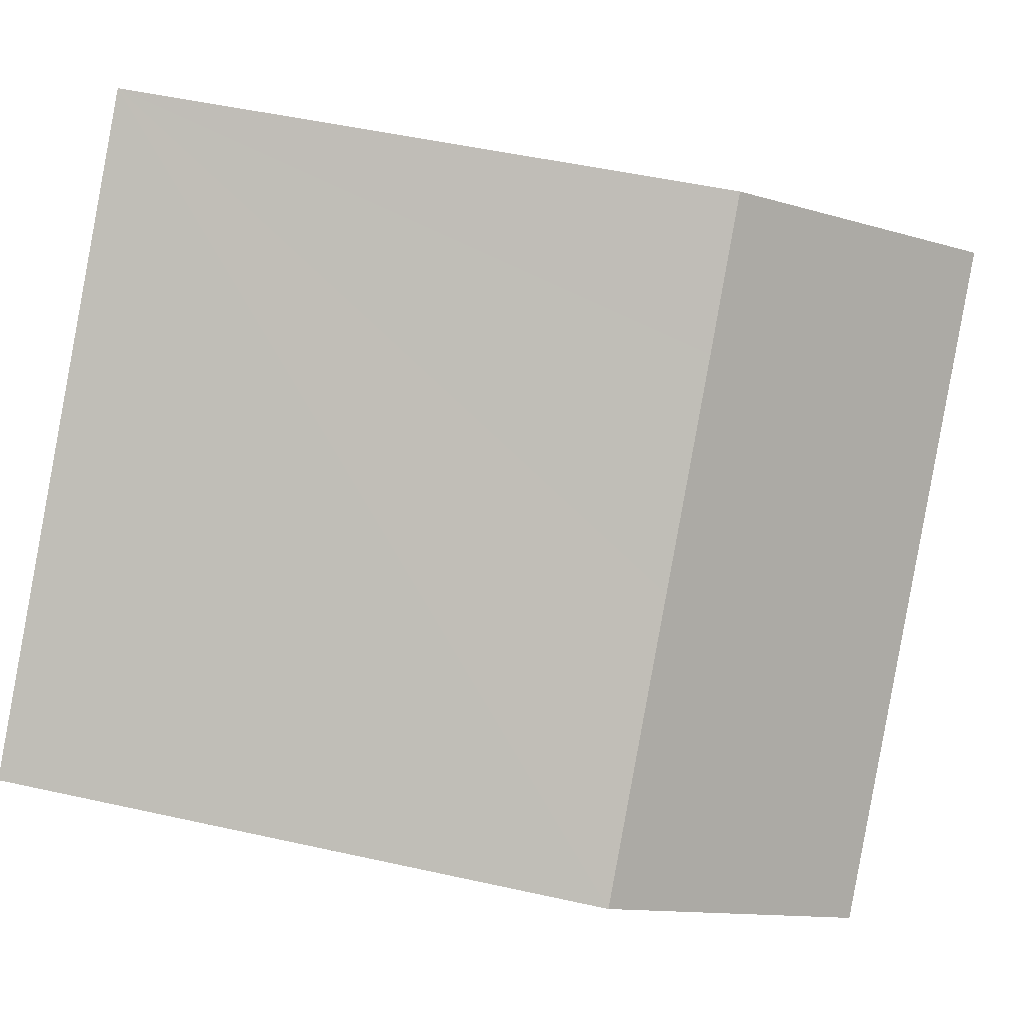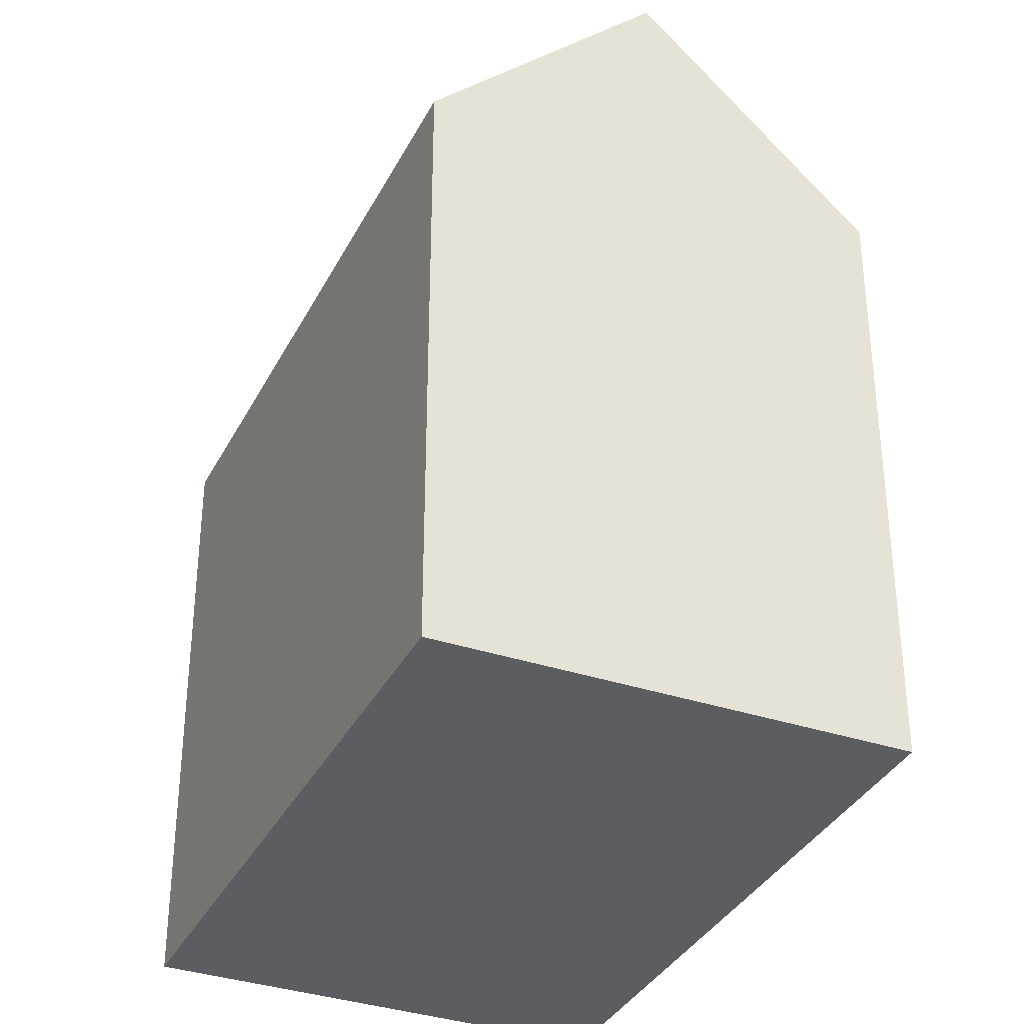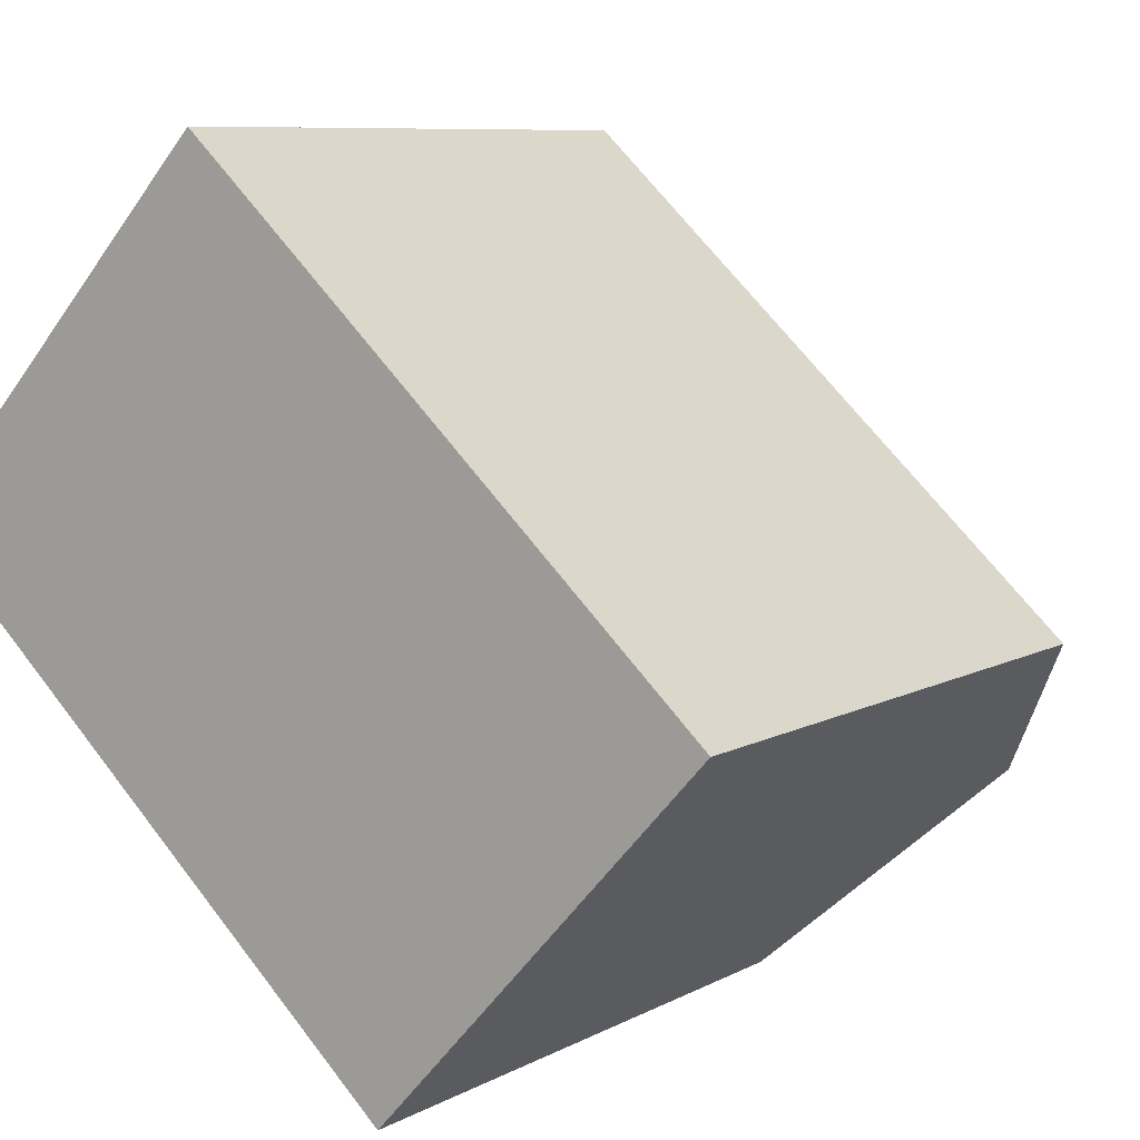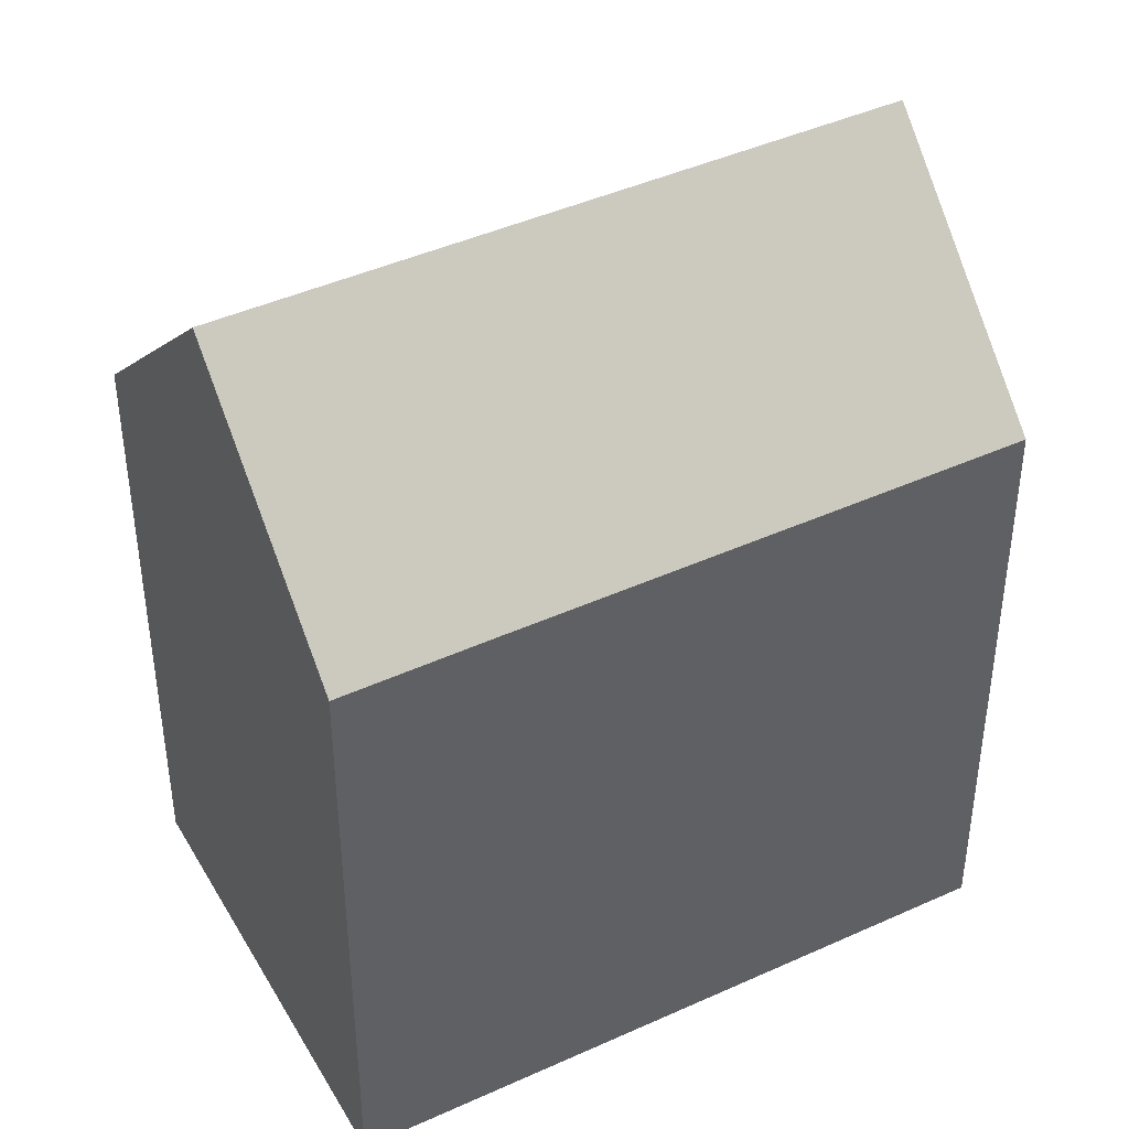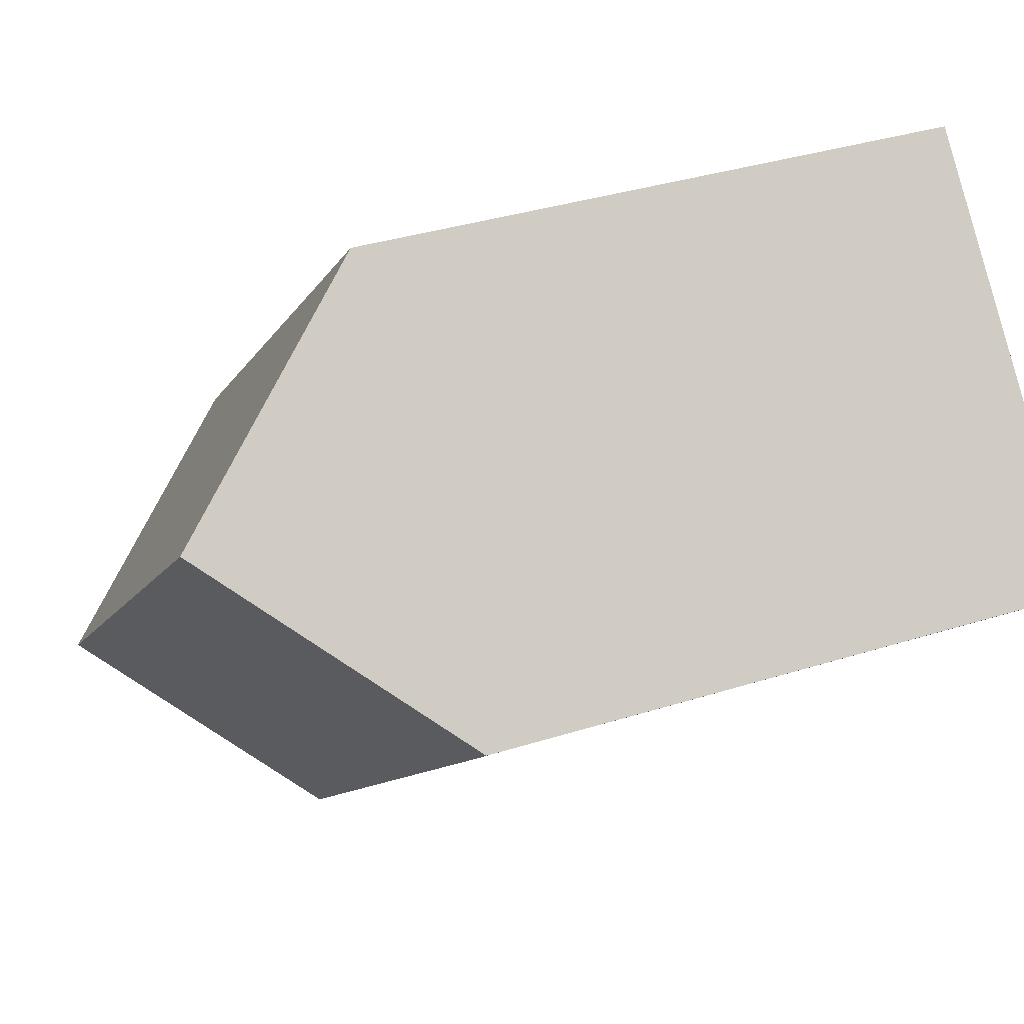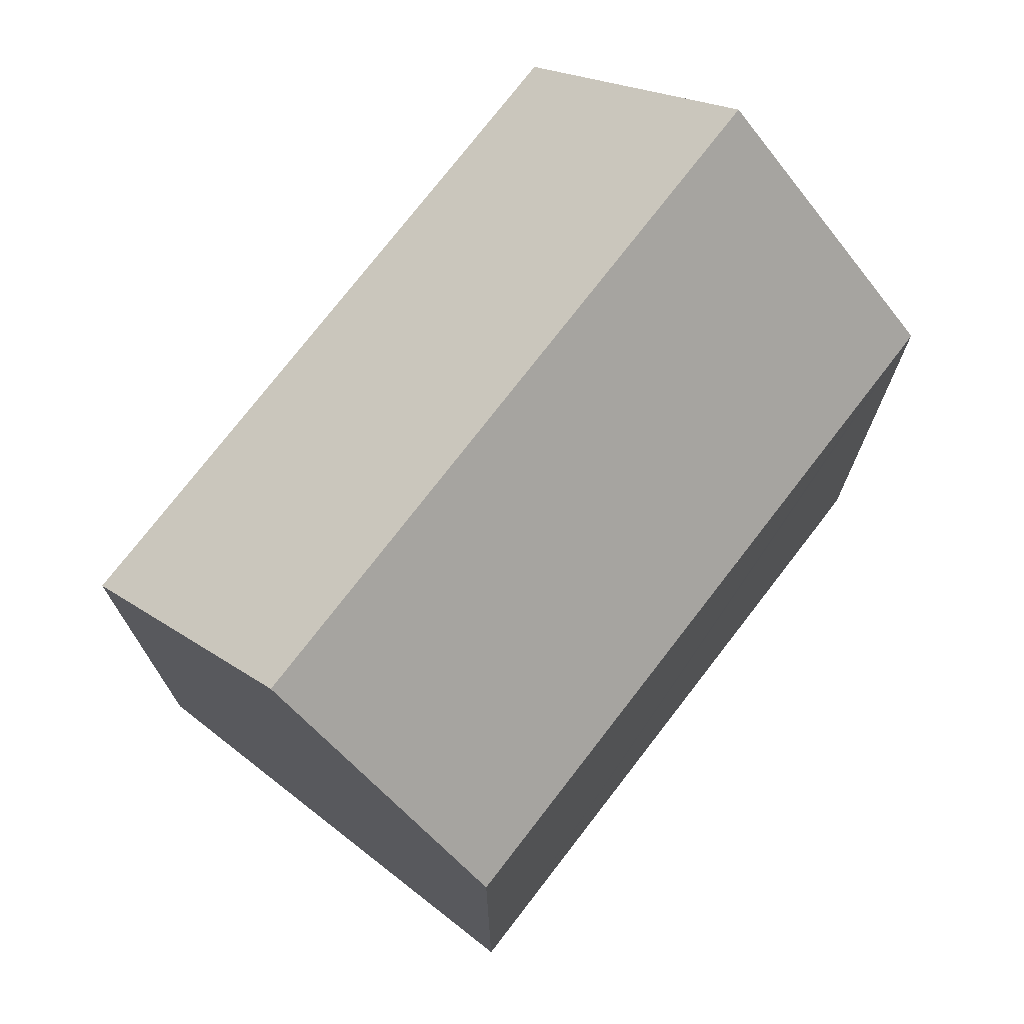
<metadata>
{"format":"obj","ext":"obj","renderer":"f3d","projection":"perspective","resolution":1024,"background":"white","views":[{"elev":49.0,"azim":104.0,"up":"+Z"},{"elev":-35.4,"azim":108.5,"up":"+Y"},{"elev":8.1,"azim":34.3,"up":"+Z"},{"elev":43.2,"azim":14.4,"up":"+Y"},{"elev":35.5,"azim":-112.7,"up":"+Z"},{"elev":74.9,"azim":170.3,"up":"+Y"}]}
</metadata>
<code>
v  6.868 14.55 -6.345
v  12.43 15.18 -10.56
v  11.97 14.55 -11.05
v  15.73 19.78 -6.923
v  3.77 19.78 4.119
v  6.721 14.55 -6.209
v  4.804 14.55 -4.44
v  0.527 14.54 -0.495
v  0.454 15.18 0.496
v  0 14.55 8.91e-16
v  10.23 14.55 5.752
v  7.271 14.92 7.944
v  7.545 14.54 8.243
v  12.62 14.55 3.543
v  14.21 14.55 2.082
v  19.25 14.89 -3.055
v  19.49 14.55 -2.788
v  11.97 6.769e-16 -11.05
v  4.981 14.55 -4.604
v  6.868 3.885e-16 -6.345
v  0.527 3.031e-17 -0.495
v  0 0 0
v  6.721 3.802e-16 -6.209
v  4.981 2.819e-16 -4.604
v  4.804 2.719e-16 -4.44
v  0.454 -3.037e-17 0.496
v  7.545 -5.047e-16 8.243
v  3.77 -2.522e-16 4.119
v  7.271 -4.864e-16 7.944
v  19.49 1.707e-16 -2.788
v  10.23 -3.522e-16 5.752
v  12.62 -2.169e-16 3.543
v  14.21 -1.275e-16 2.082
v  19.25 1.871e-16 -3.055
v  15.73 4.239e-16 -6.923
v  12.43 6.464e-16 -10.56
g defaultobject
f 1 2 3
f 2 1 4
f 4 1 5
f 5 1 6
f 5 6 7
f 5 7 8
f 5 8 9
f 9 8 10
f 11 12 13
f 12 11 5
f 5 11 4
f 4 11 14
f 4 14 15
f 4 15 16
f 16 15 17
f 18 1 3
f 1 18 6
f 6 18 19
f 19 18 7
f 7 18 8
f 8 18 10
f 10 18 20
f 10 20 21
f 10 21 22
f 21 20 23
f 21 23 24
f 21 24 25
f 9 12 5
f 12 9 10
f 12 10 22
f 12 22 13
f 13 22 26
f 13 26 27
f 27 26 28
f 27 28 29
f 27 11 13
f 11 27 14
f 14 27 15
f 15 27 17
f 17 27 30
f 30 27 31
f 30 31 32
f 30 32 33
f 16 2 4
f 2 16 17
f 2 17 30
f 2 30 3
f 3 30 18
f 18 30 34
f 18 34 35
f 18 35 36
f 33 34 30
f 34 33 35
f 35 33 36
f 36 33 32
f 36 32 31
f 36 31 18
f 18 31 27
f 18 27 20
f 20 27 29
f 20 29 28
f 20 28 23
f 23 28 24
f 24 28 25
f 25 28 21
f 21 28 26
f 21 26 22

</code>
